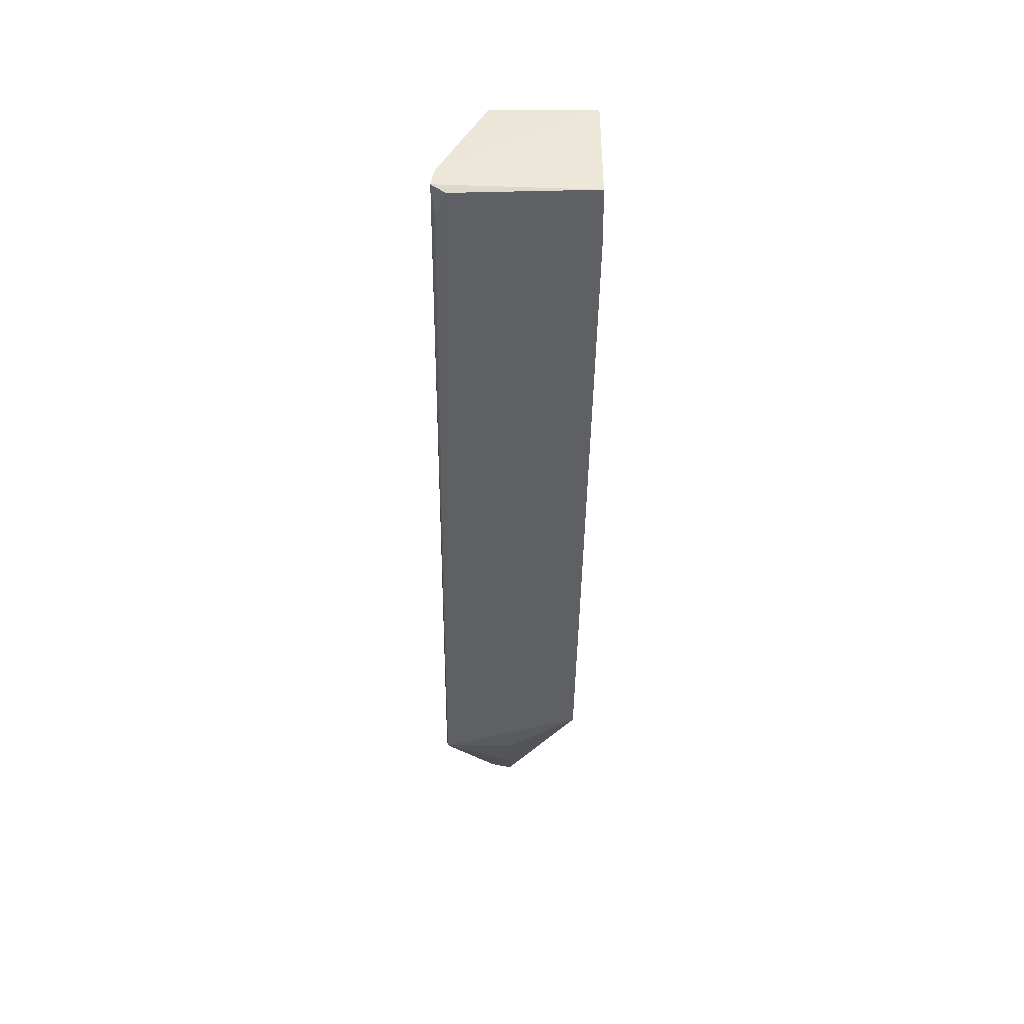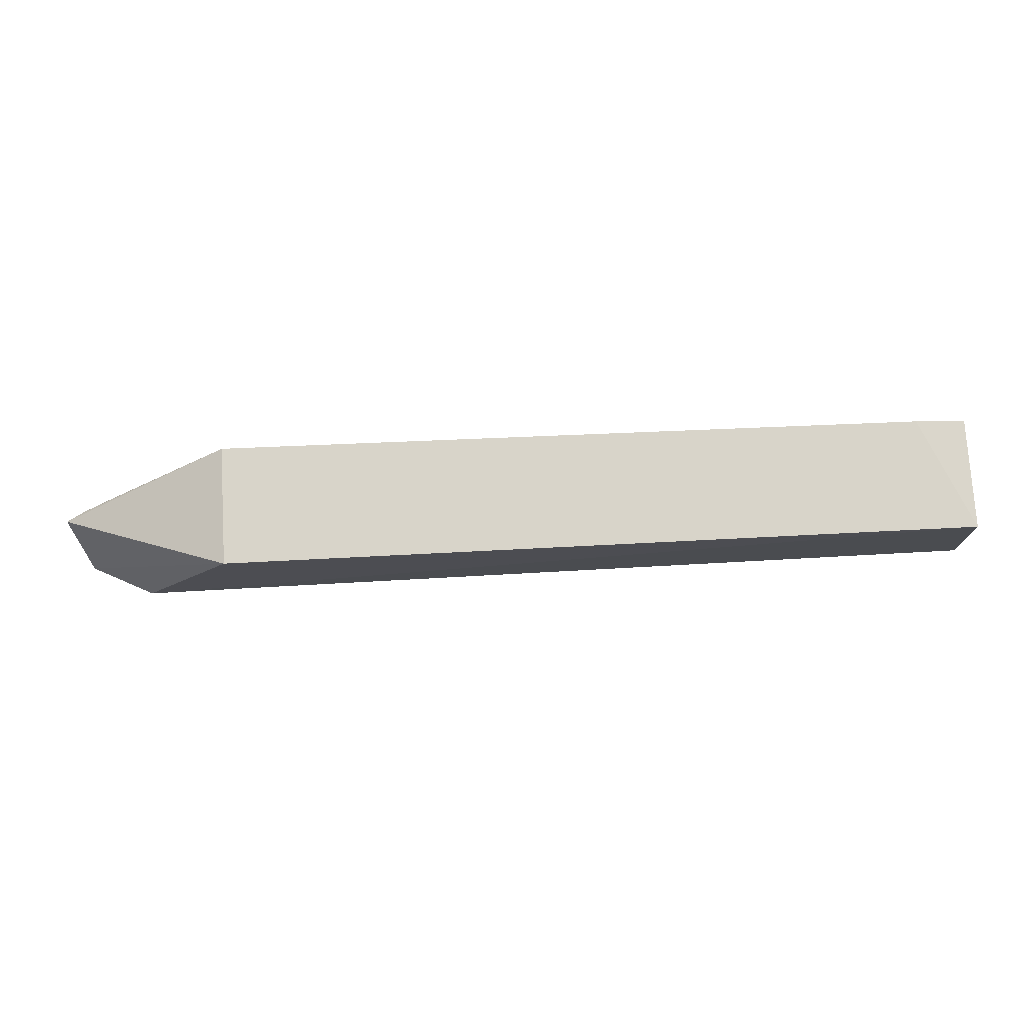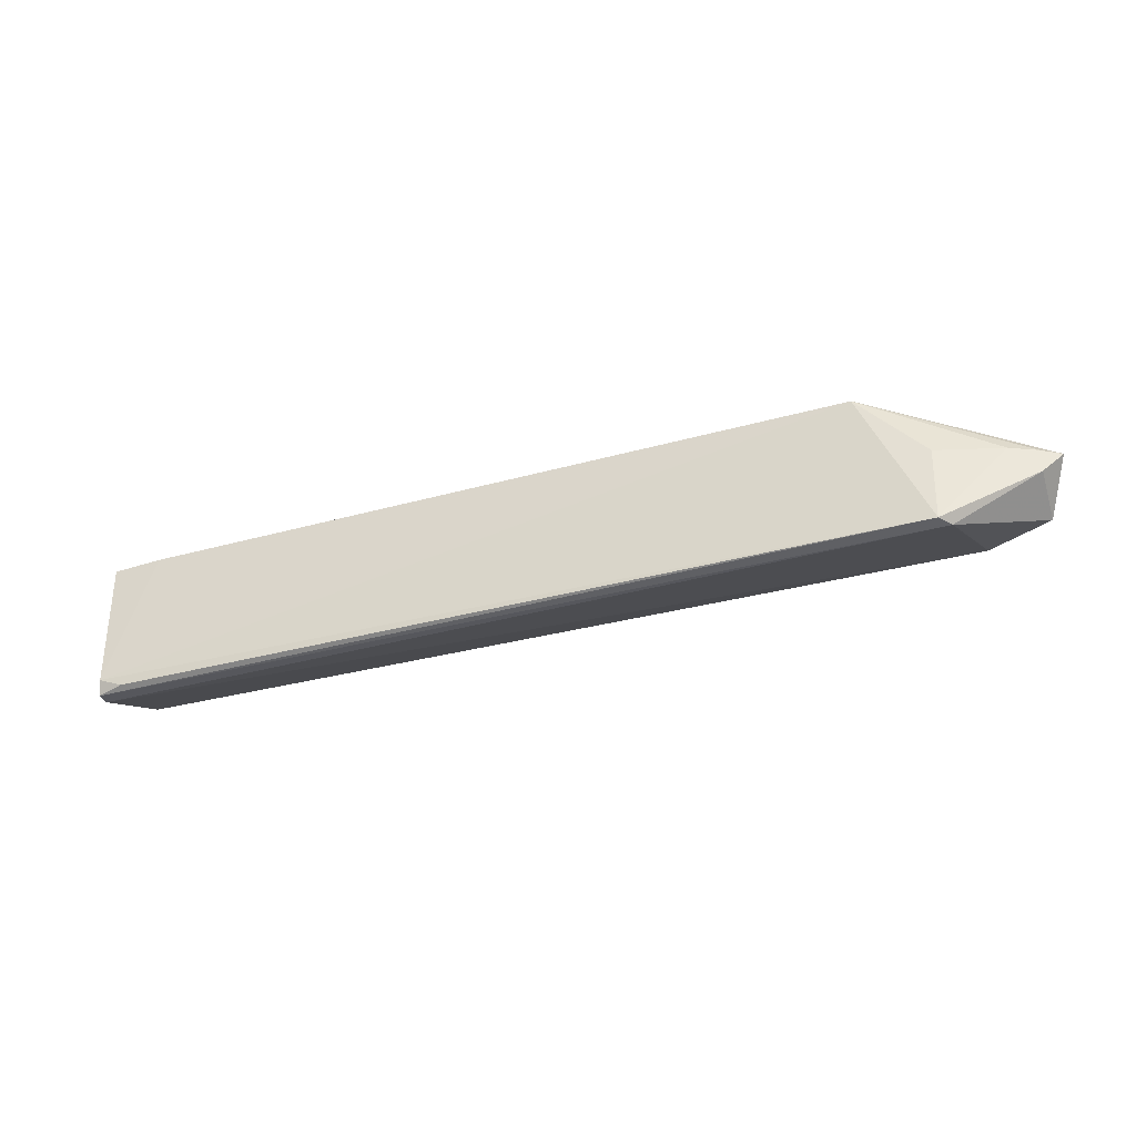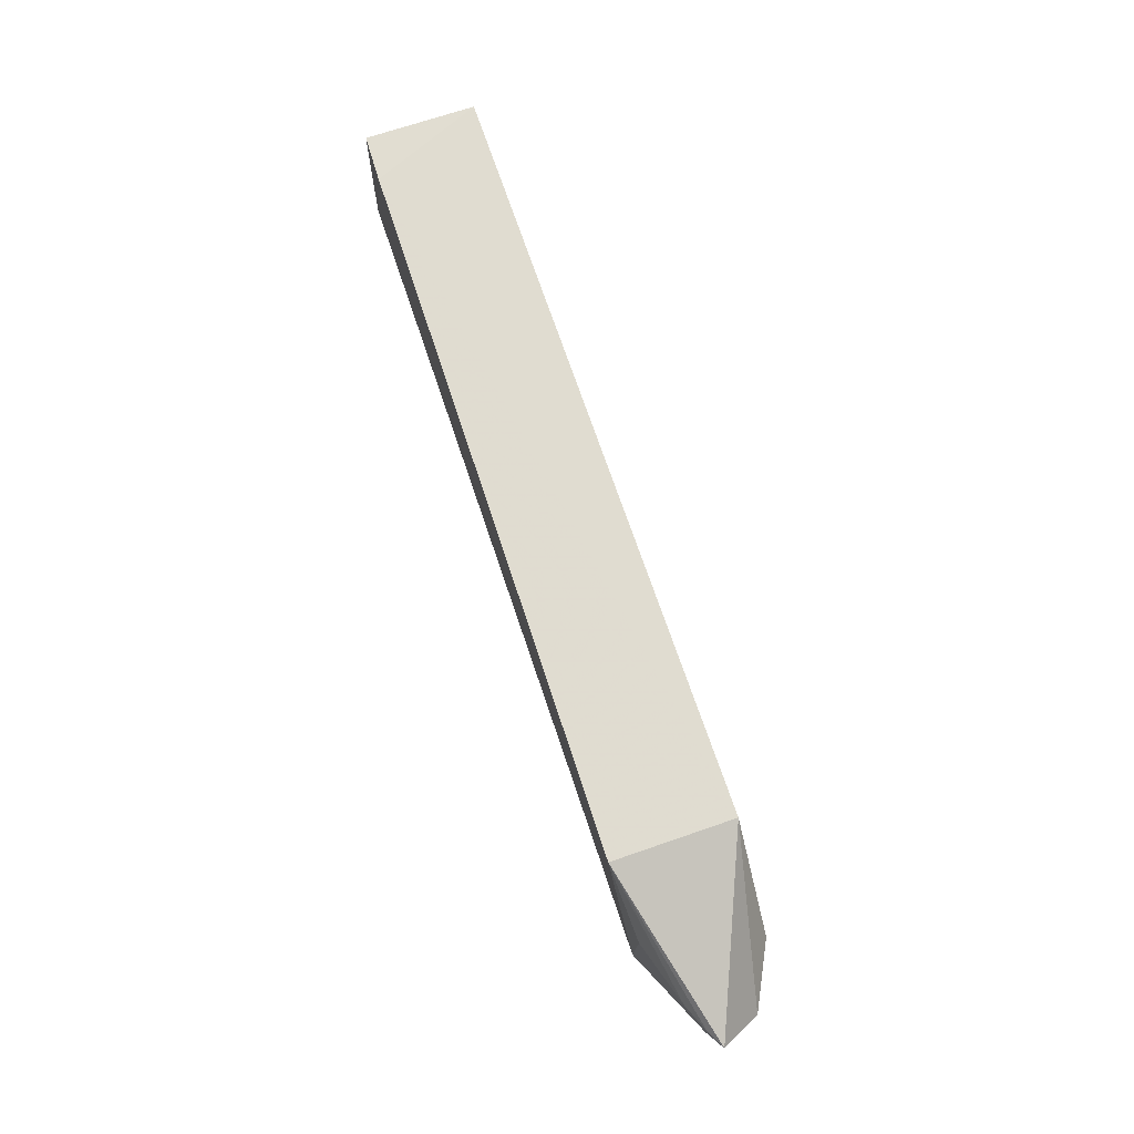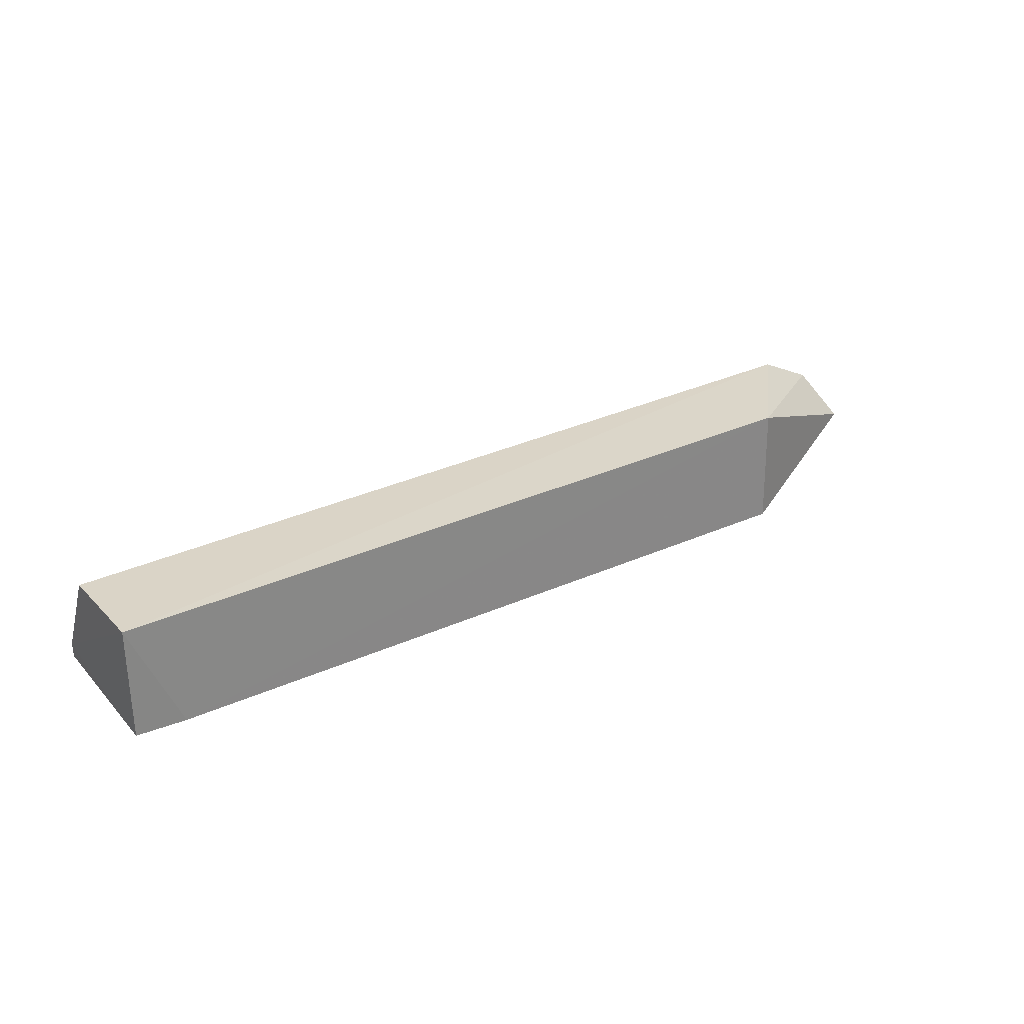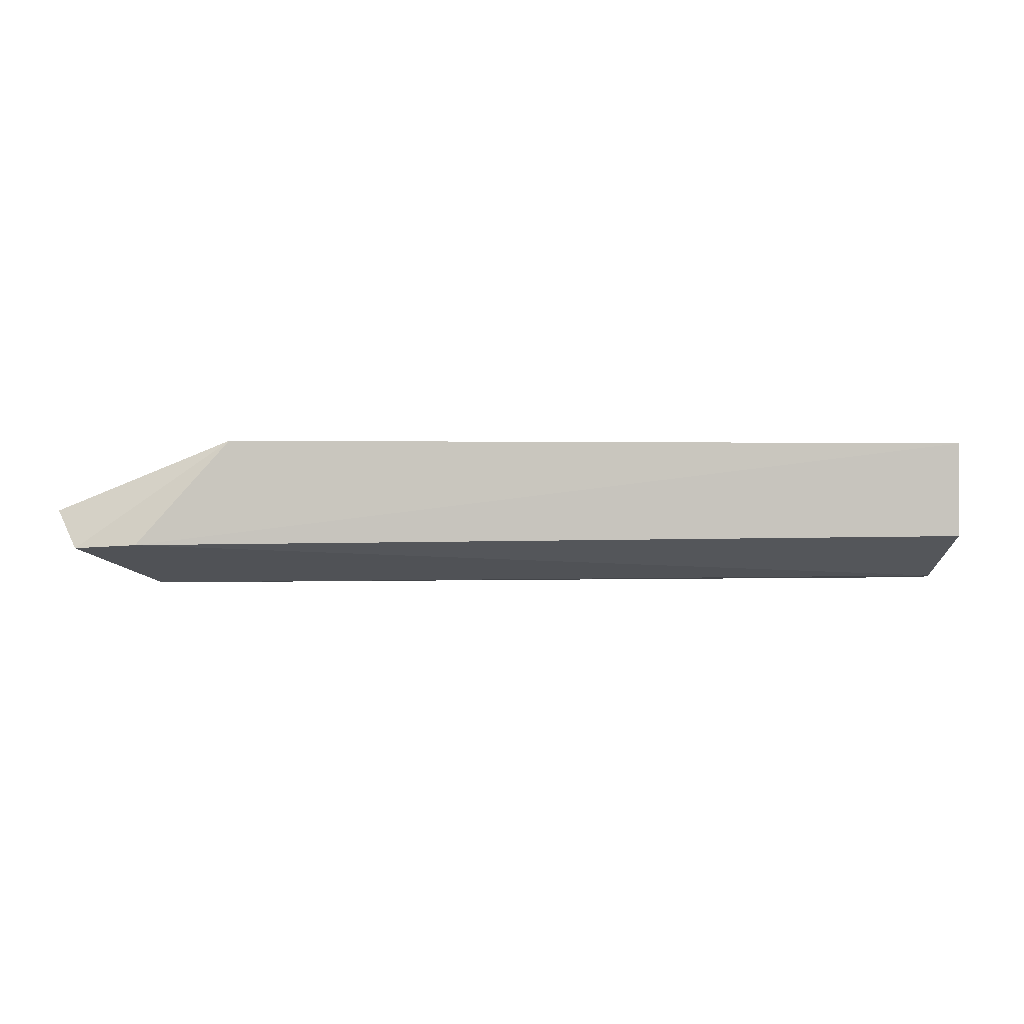
<metadata>
{"format":"obj","ext":"obj","renderer":"f3d","projection":"perspective","resolution":1024,"background":"white","views":[{"elev":-41.8,"azim":89.4,"up":"+Z"},{"elev":74.4,"azim":-2.9,"up":"+Y"},{"elev":-36.8,"azim":-160.8,"up":"+Y"},{"elev":70.2,"azim":-108.6,"up":"+Y"},{"elev":29.1,"azim":145.4,"up":"+Z"},{"elev":0.7,"azim":-7.2,"up":"+Y"}]}
</metadata>
<code>
v 0.04006 -0.0008271 0.01255
v 0.04006 -0.01051 0.01251
v 0.03964 -0.01401 0.001297
v -0.03534 -0.0006694 0.0006157
v -0.04436 -0.01113 0.01274
v 0.04002 -0.0008117 0.001422
v -0.03521 -0.0008271 0.01255
v 0.04007 -0.01505 0.003618
v -0.04148 -0.01519 0.001149
v 0.03509 -0.0006555 0.001258
v -0.05257 -0.007794 0.005455
v 0.03994 -0.01531 0.002047
v -0.04248 -0.01534 0.002395
v -0.05049 -0.0115 0.009656
v -0.04805 -0.007521 0.003357
v 0.03732 -0.01499 0.001416
v -0.05059 -0.00988 0.004561
v -0.05069 -0.007622 0.004487
v -0.04172 -0.007579 0.001423
f 5 2 1
f 7 5 1
f 8 2 5
f 8 6 1
f 8 1 2
f 9 4 3
f 10 6 3
f 10 3 4
f 10 1 6
f 10 7 1
f 10 4 7
f 11 7 4
f 12 3 6
f 12 6 8
f 13 8 5
f 13 12 8
f 13 9 12
f 14 5 7
f 14 7 11
f 14 13 5
f 16 12 9
f 16 9 3
f 16 3 12
f 17 9 13
f 17 15 9
f 17 14 11
f 17 13 14
f 18 11 4
f 18 4 15
f 18 17 11
f 18 15 17
f 19 15 4
f 19 4 9
f 19 9 15

</code>
